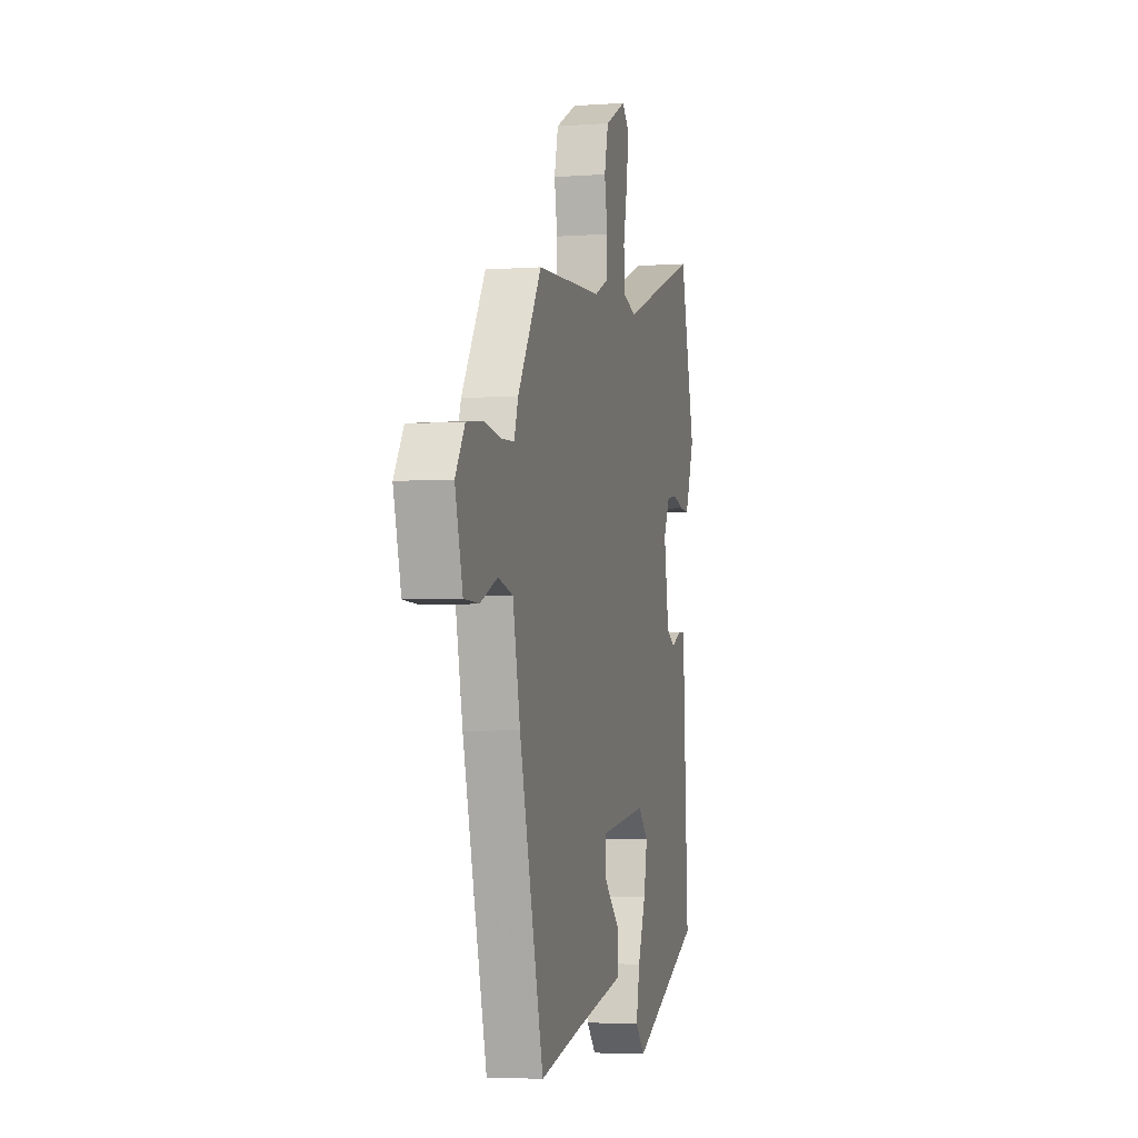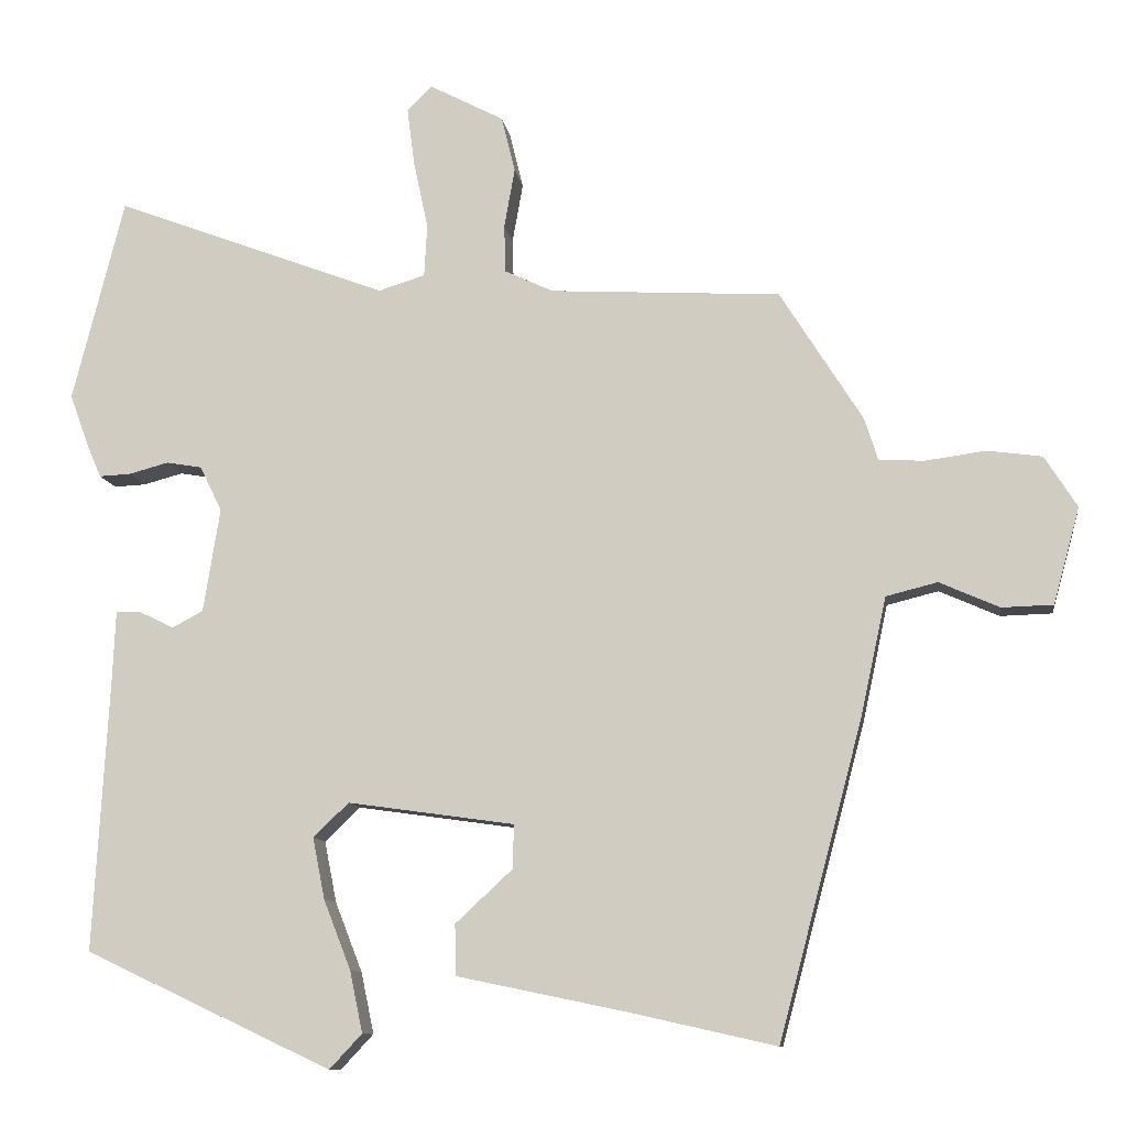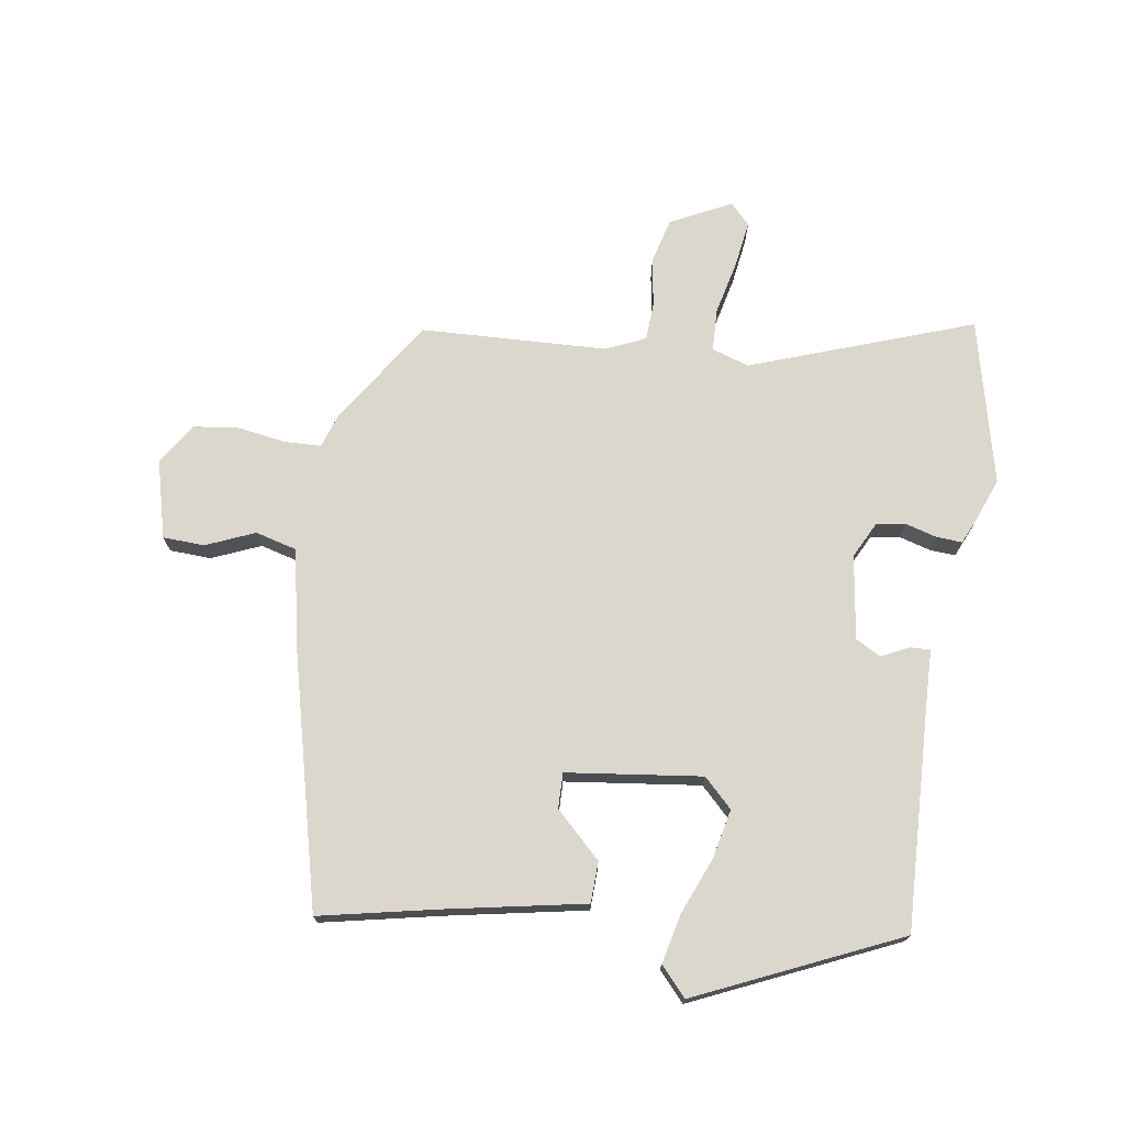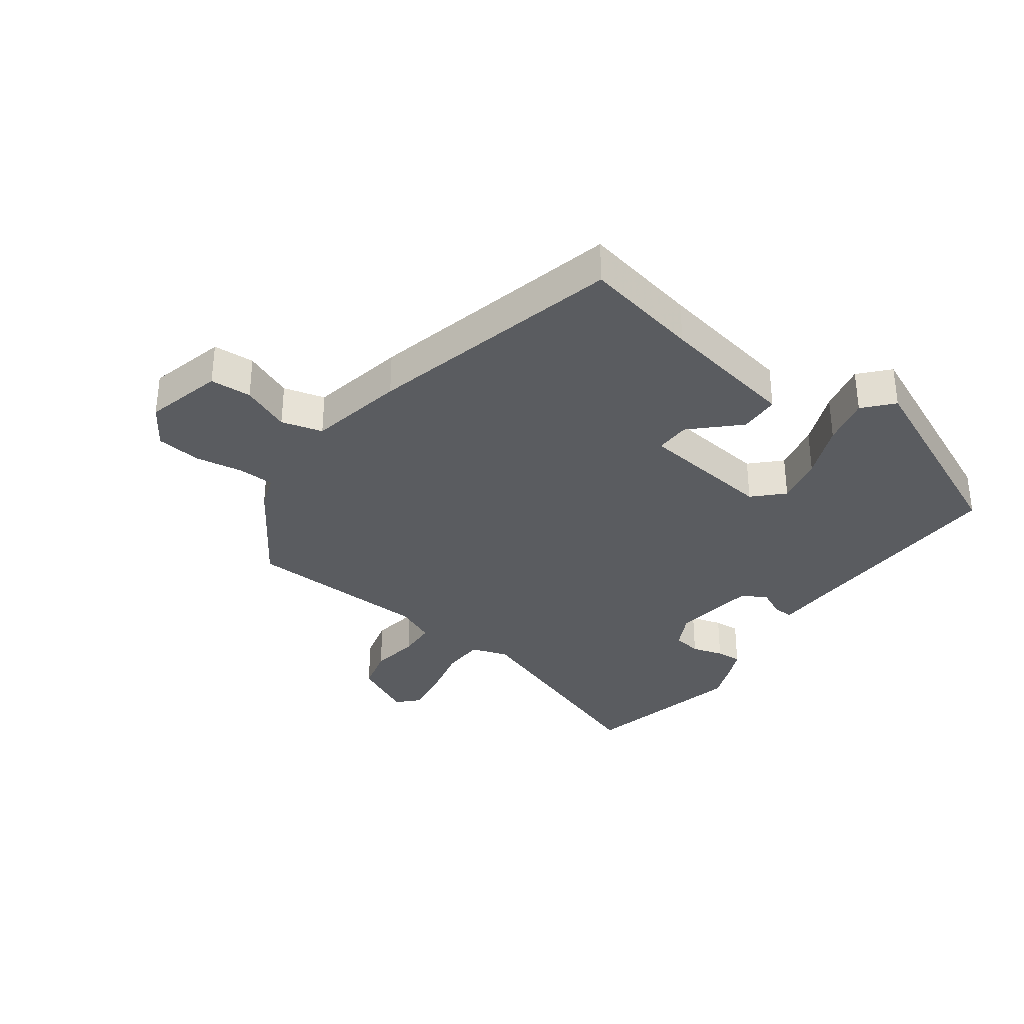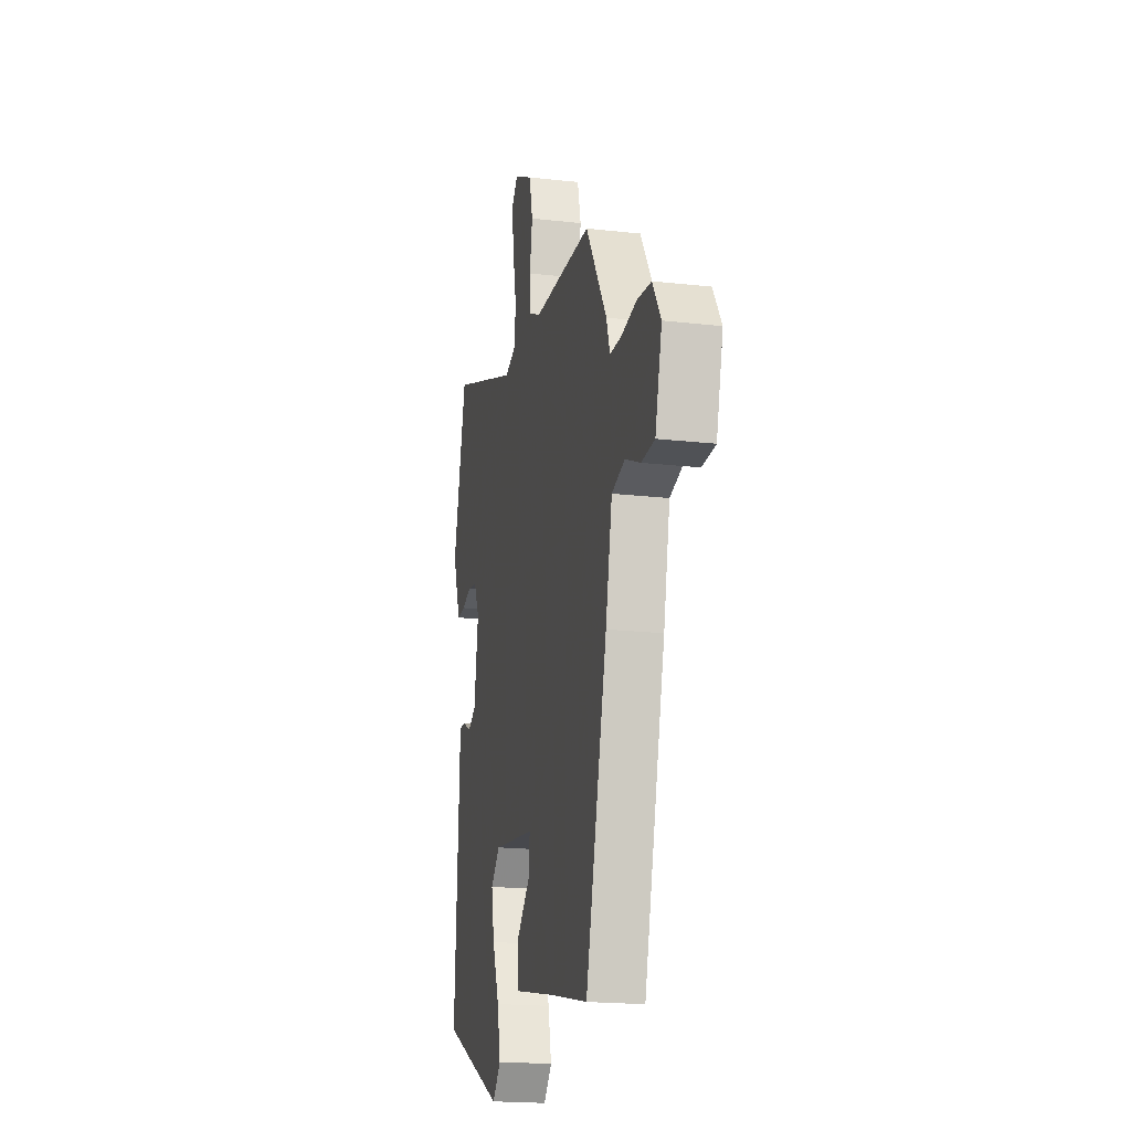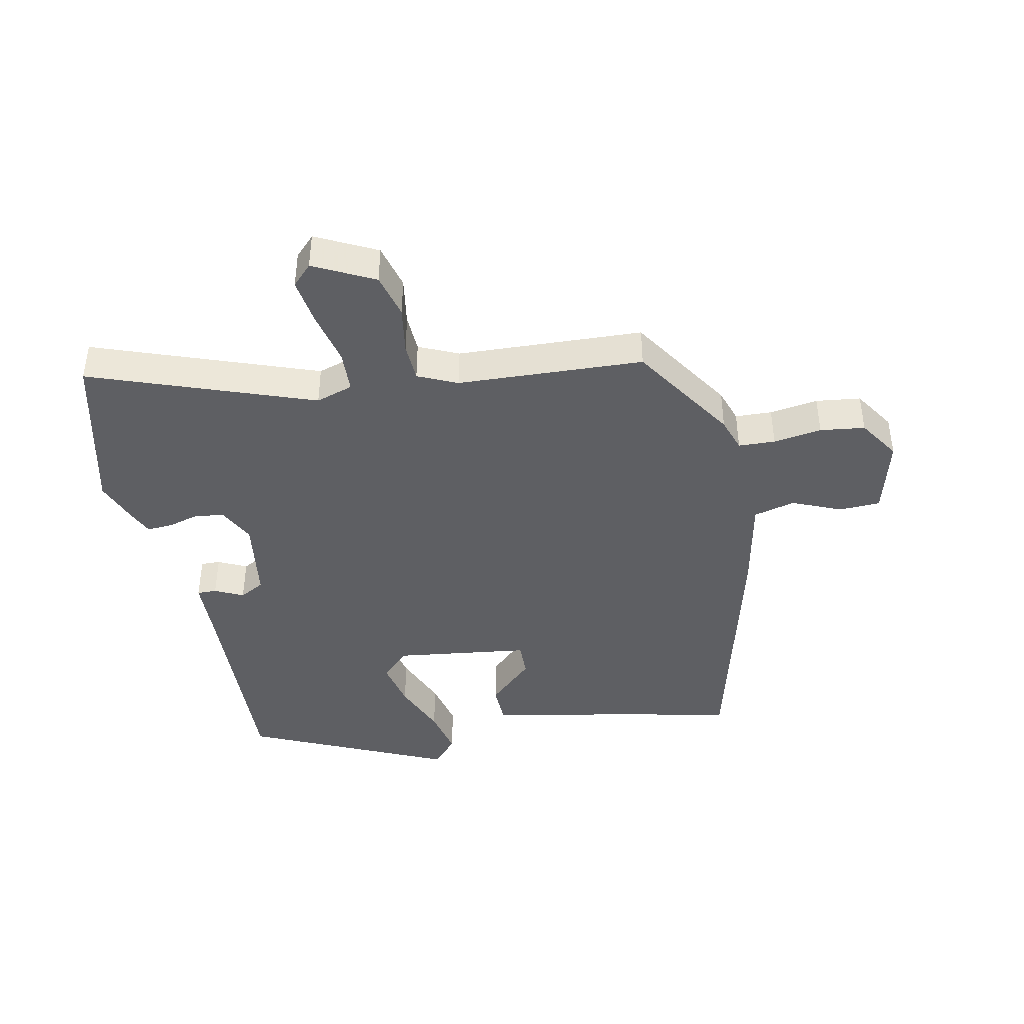
<metadata>
{"format":"obj","ext":"obj","renderer":"f3d","projection":"perspective","resolution":1024,"background":"white","views":[{"elev":-4.0,"azim":103.5,"up":"+Z"},{"elev":-10.3,"azim":8.1,"up":"+Z"},{"elev":72.8,"azim":-170.4,"up":"+Y"},{"elev":-33.7,"azim":145.0,"up":"+Y"},{"elev":-19.5,"azim":78.0,"up":"+Z"},{"elev":-42.0,"azim":12.3,"up":"+Y"}]}
</metadata>
<code>
v 0.426 0.07 -0.502
v 0.235 0.07 -0.459
v 0.009 0.07 -0.412
v 0.008 0.07 -0.345
v 0.083 0.07 -0.275
v 0.085 0.07 -0.217
v -0.135 0.07 -0.186
v -0.182 0.07 -0.231
v -0.166 0.07 -0.312
v -0.13 0.07 -0.404
v -0.113 0.07 -0.485
v -0.156 0.07 -0.531
v -0.482 0.07 -0.378
v -0.462 0.07 -0.015
v -0.458 0.07 0.076
v -0.426 0.07 0.075
v -0.38 0.07 0.052
v -0.339 0.07 0.074
v -0.317 0.07 0.211
v -0.346 0.07 0.271
v -0.393 0.07 0.279
v -0.445 0.07 0.265
v -0.487 0.07 0.263
v -0.505 0.07 0.305
v -0.531 0.07 0.376
v -0.463 0.07 0.645
v -0.102 0.07 0.509
v -0.041 0.07 0.528
v -0.037 0.07 0.597
v -0.056 0.07 0.686
v -0.066 0.07 0.763
v -0.033 0.07 0.796
v 0.065 0.07 0.745
v 0.083 0.07 0.671
v 0.069 0.07 0.592
v 0.071 0.07 0.529
v 0.135 0.07 0.499
v 0.439 0.07 0.482
v 0.548 0.07 0.309
v 0.566 0.07 0.253
v 0.626 0.07 0.25
v 0.705 0.07 0.261
v 0.778 0.07 0.251
v 0.821 0.07 0.183
v 0.786 0.07 0.056
v 0.718 0.07 0.054
v 0.639 0.07 0.089
v 0.571 0.07 0.072
v 0.537 0.07 -0.085
v 0.426 0 -0.502
v 0.235 0 -0.459
v 0.009 0 -0.412
v 0.008 0 -0.345
v 0.083 0 -0.275
v 0.085 0 -0.217
v -0.135 0 -0.186
v -0.182 0 -0.231
v -0.166 0 -0.312
v -0.13 0 -0.404
v -0.113 0 -0.485
v -0.156 0 -0.531
v -0.482 0 -0.378
v -0.462 0 -0.015
v -0.458 0 0.076
v -0.426 0 0.075
v -0.38 0 0.052
v -0.339 0 0.074
v -0.317 0 0.211
v -0.346 0 0.271
v -0.393 0 0.279
v -0.445 0 0.265
v -0.487 0 0.263
v -0.505 0 0.305
v -0.531 0 0.376
v -0.463 0 0.645
v -0.102 0 0.509
v -0.041 0 0.528
v -0.037 0 0.597
v -0.056 0 0.686
v -0.066 0 0.763
v -0.033 0 0.796
v 0.065 0 0.745
v 0.083 0 0.671
v 0.069 0 0.592
v 0.071 0 0.529
v 0.135 0 0.499
v 0.439 0 0.482
v 0.548 0 0.309
v 0.566 0 0.253
v 0.626 0 0.25
v 0.705 0 0.261
v 0.778 0 0.251
v 0.821 0 0.183
v 0.786 0 0.056
v 0.718 0 0.054
v 0.639 0 0.089
v 0.571 0 0.072
v 0.537 0 -0.085
f 48 49 1 2
f 44 45 46 47
f 44 47 48
f 41 42 43 44
f 40 41 44 48
f 37 38 39 40
f 36 37 40 48
f 32 33 34 35
f 32 35 36
f 29 30 31 32
f 29 32 36
f 28 29 36 48
f 24 25 26 27
f 21 22 23 24
f 20 21 24 27
f 19 20 27 28
f 14 15 16 17
f 14 17 18
f 13 14 18
f 12 13 18
f 9 10 11 12
f 8 9 12 18
f 7 8 18 19
f 2 3 4 5
f 2 5 6
f 48 2 6
f 19 28 48
f 6 7 19 48
f 51 50 98 97
f 96 95 94 93
f 97 96 93
f 93 92 91 90
f 97 93 90 89
f 89 88 87 86
f 97 89 86 85
f 84 83 82 81
f 85 84 81
f 81 80 79 78
f 85 81 78
f 97 85 78 77
f 76 75 74 73
f 73 72 71 70
f 76 73 70 69
f 77 76 69 68
f 66 65 64 63
f 67 66 63
f 67 63 62
f 67 62 61
f 61 60 59 58
f 67 61 58 57
f 68 67 57 56
f 54 53 52 51
f 55 54 51
f 55 51 97
f 97 77 68
f 97 68 56 55
f 1 50 51 2
f 2 51 52 3
f 3 52 53 4
f 4 53 54 5
f 5 54 55 6
f 6 55 56 7
f 7 56 57 8
f 8 57 58 9
f 9 58 59 10
f 10 59 60 11
f 11 60 61 12
f 12 61 62 13
f 13 62 63 14
f 14 63 64 15
f 15 64 65 16
f 16 65 66 17
f 17 66 67 18
f 18 67 68 19
f 19 68 69 20
f 20 69 70 21
f 21 70 71 22
f 22 71 72 23
f 23 72 73 24
f 24 73 74 25
f 25 74 75 26
f 26 75 76 27
f 27 76 77 28
f 28 77 78 29
f 29 78 79 30
f 30 79 80 31
f 31 80 81 32
f 32 81 82 33
f 33 82 83 34
f 34 83 84 35
f 35 84 85 36
f 36 85 86 37
f 37 86 87 38
f 38 87 88 39
f 39 88 89 40
f 40 89 90 41
f 41 90 91 42
f 42 91 92 43
f 43 92 93 44
f 44 93 94 45
f 45 94 95 46
f 46 95 96 47
f 47 96 97 48
f 48 97 98 49
f 49 98 50 1

</code>
